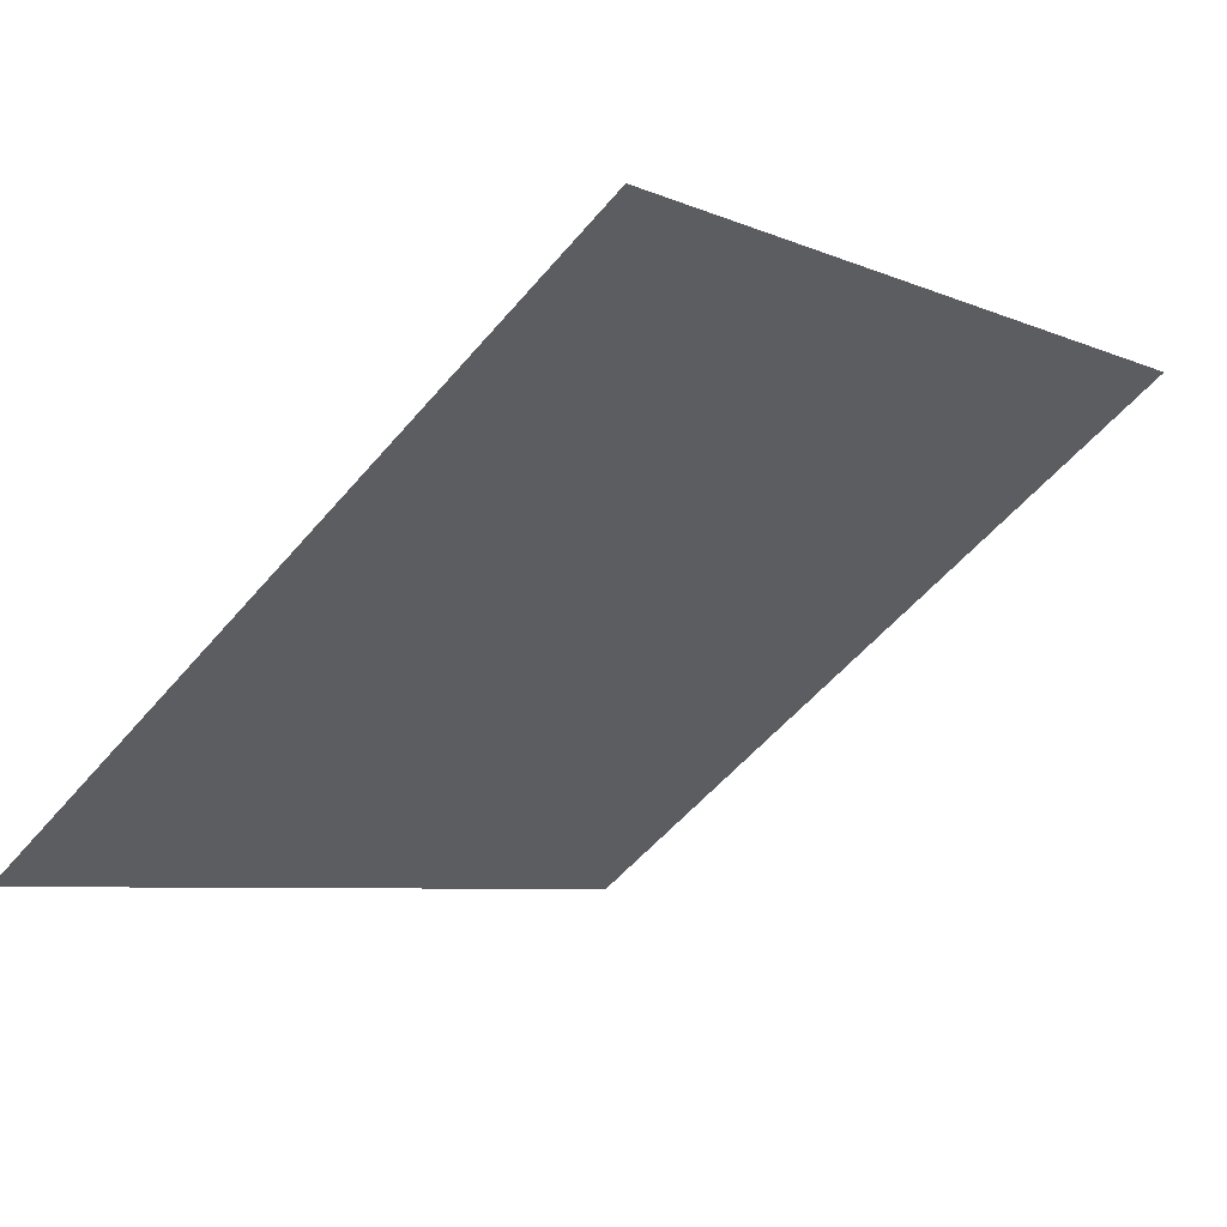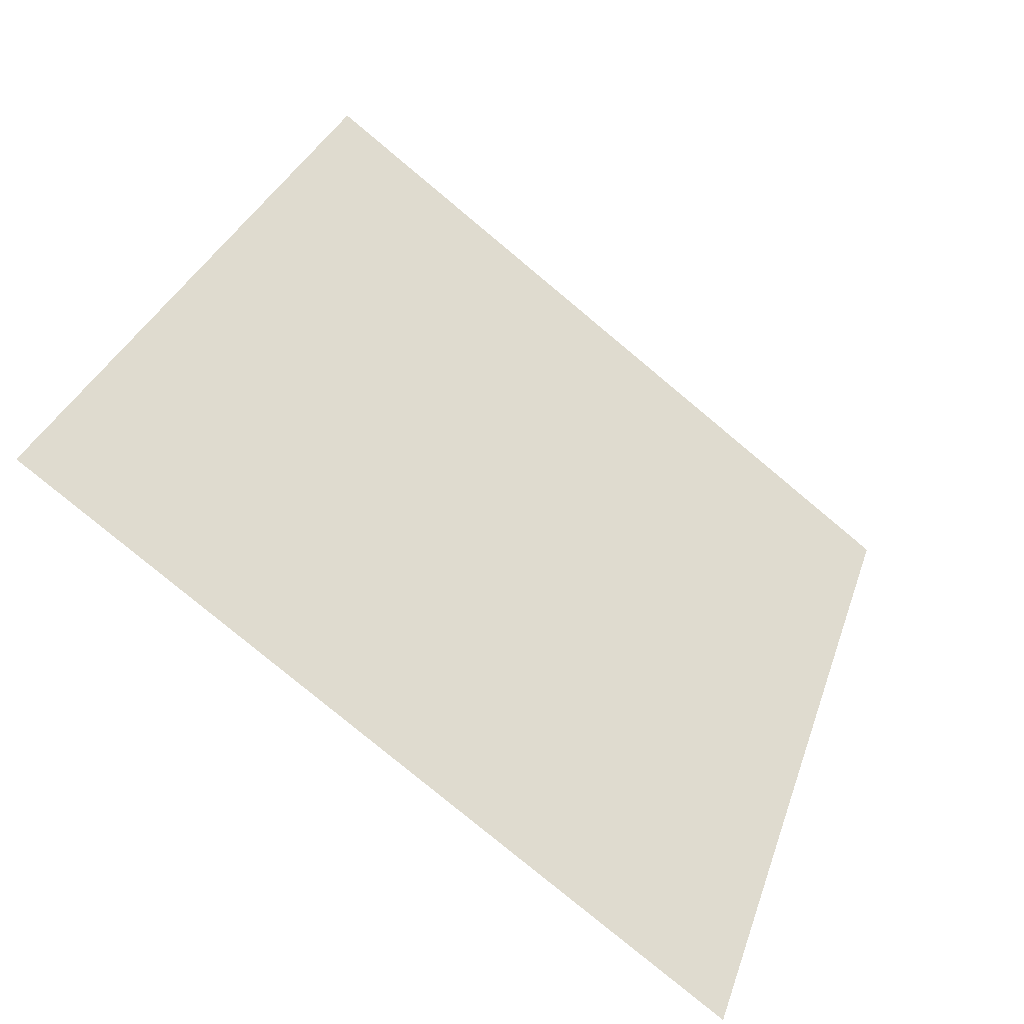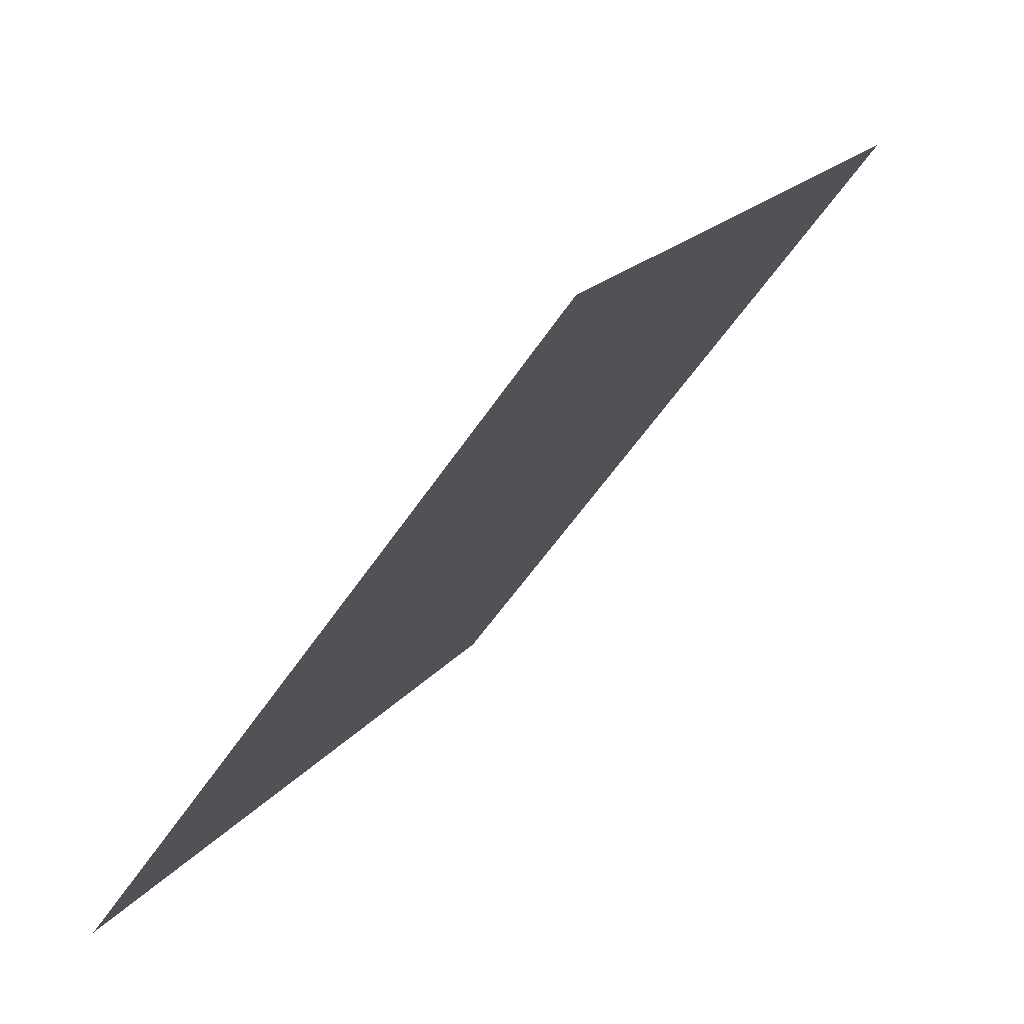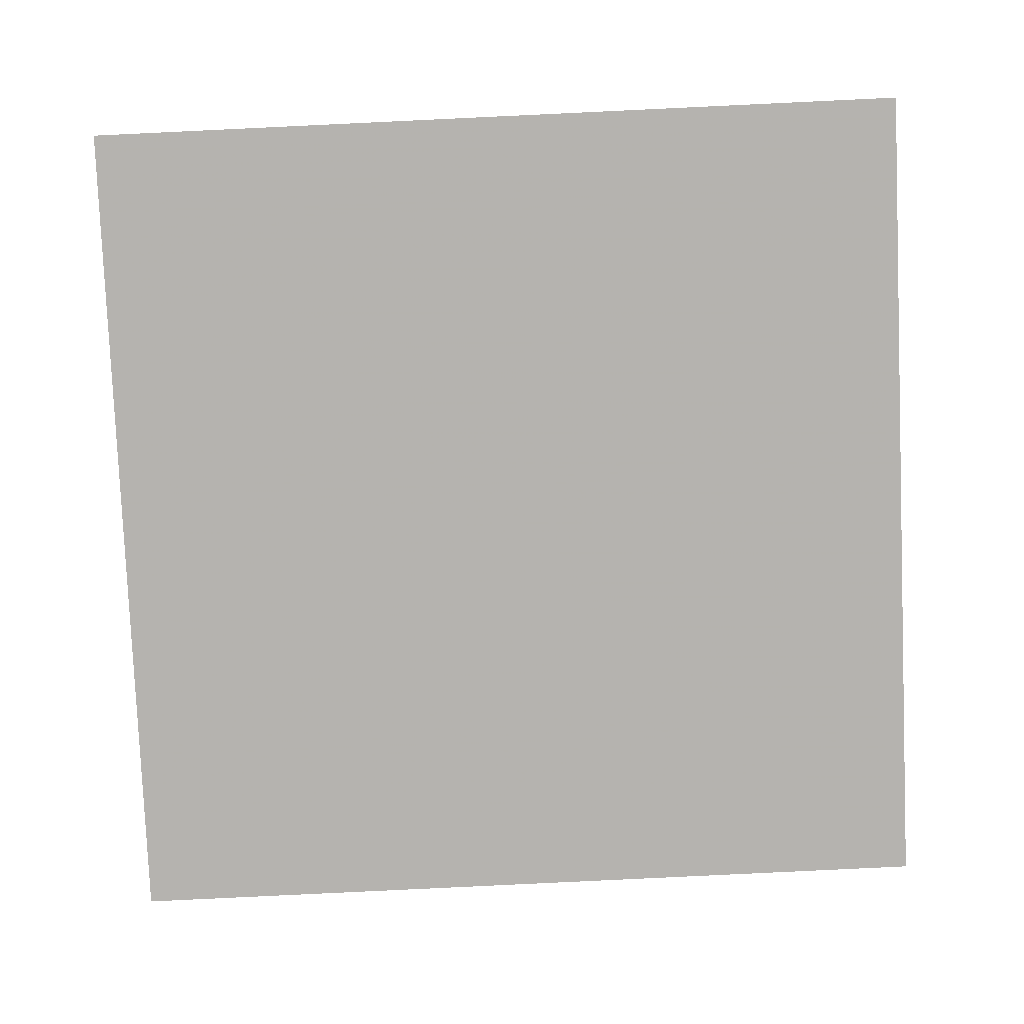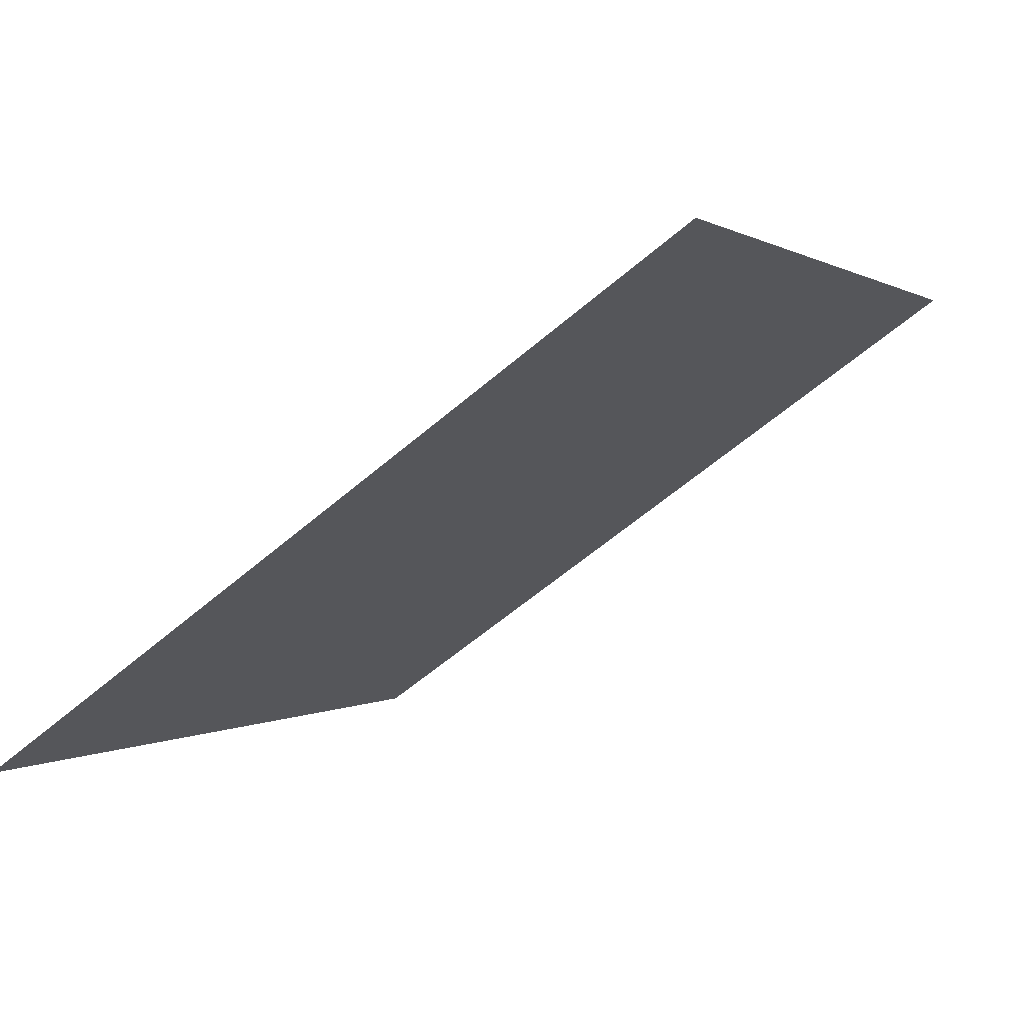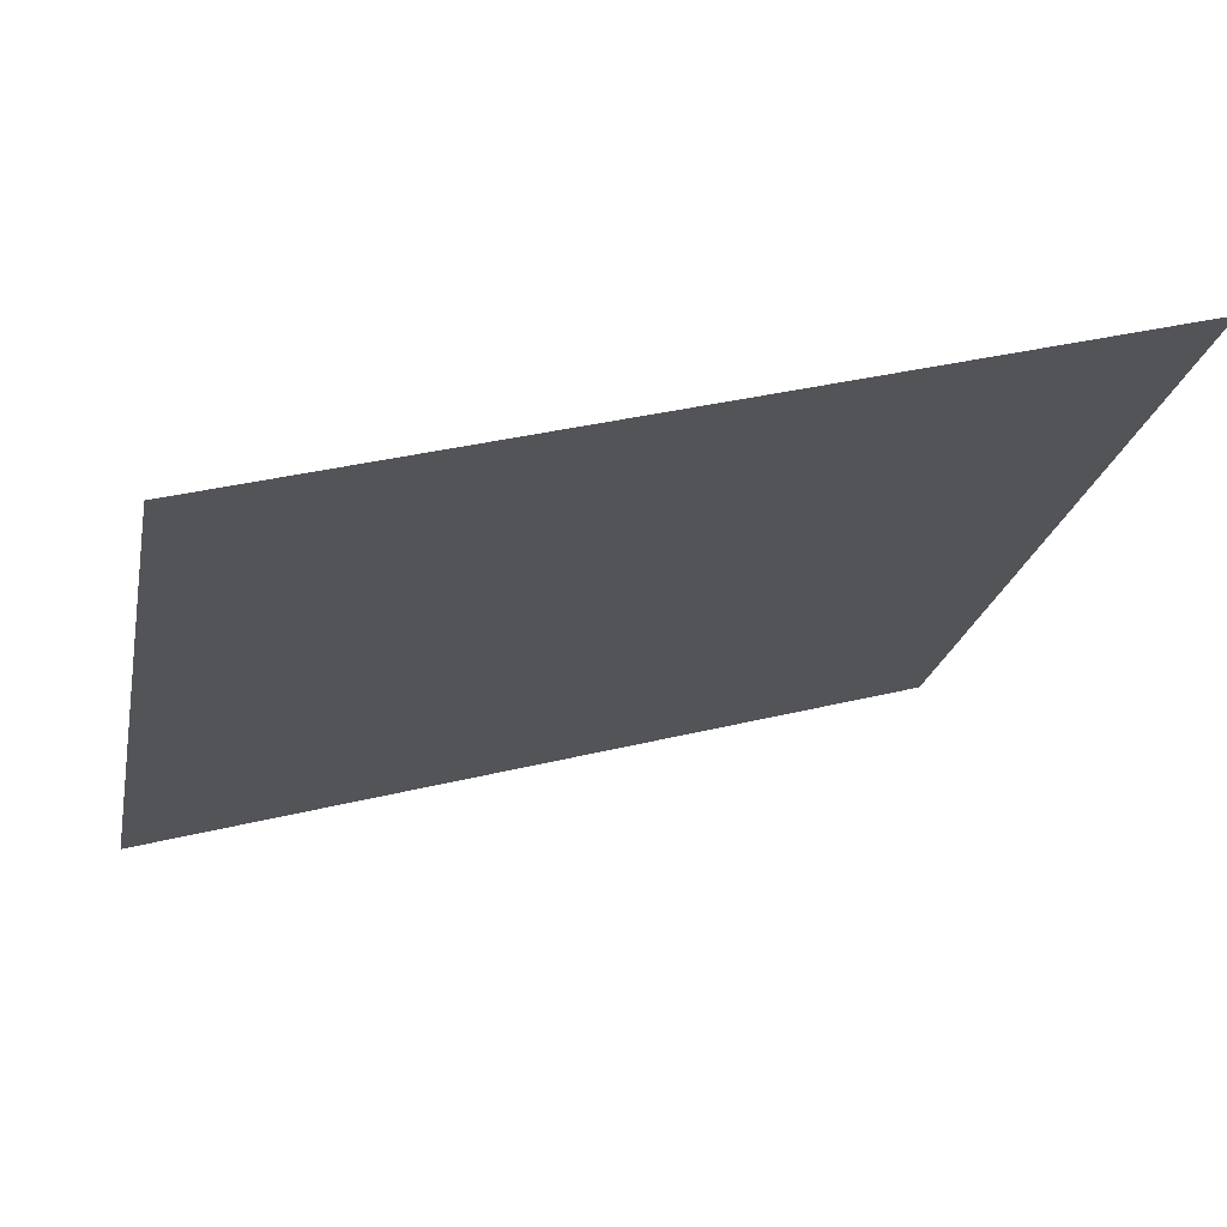
<metadata>
{"format":"obj","ext":"obj","renderer":"f3d","projection":"perspective","resolution":1024,"background":"white","views":[{"elev":-4.5,"azim":-51.4,"up":"+Y"},{"elev":31.2,"azim":107.6,"up":"+Y"},{"elev":17.5,"azim":113.6,"up":"+Z"},{"elev":63.0,"azim":178.2,"up":"+Y"},{"elev":-60.4,"azim":40.0,"up":"+Z"},{"elev":32.9,"azim":160.2,"up":"+Z"}]}
</metadata>
<code>
v 0.2547 0.9529 0.7361
v 0.2481 0.953 0.7362
v 0.2482 0.9569 0.7414
v 0.2548 0.9568 0.7414
f 4 3 2 1

</code>
